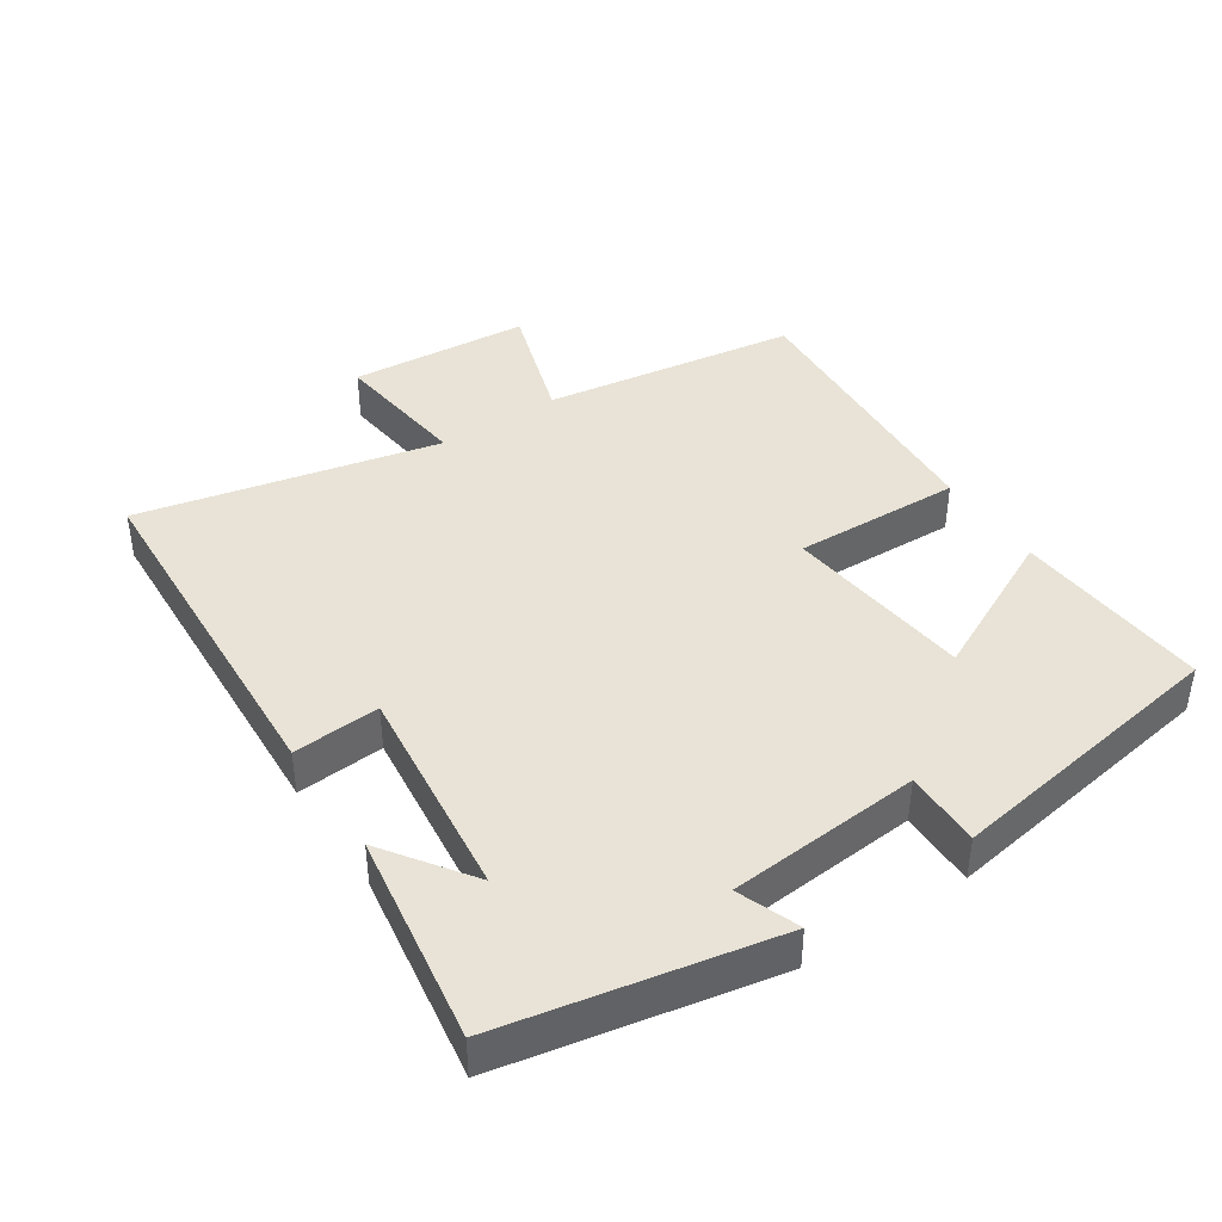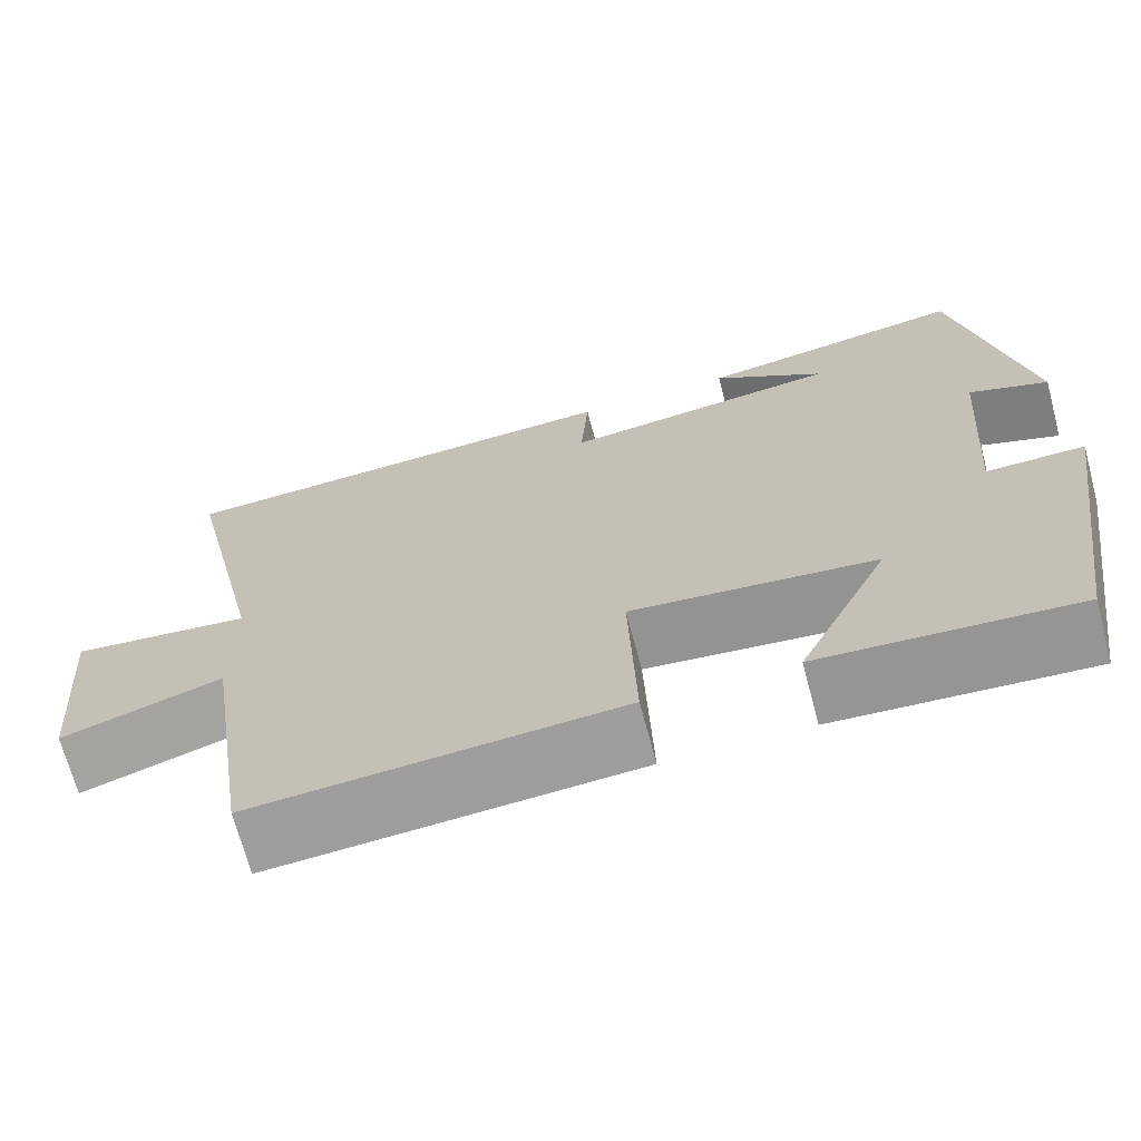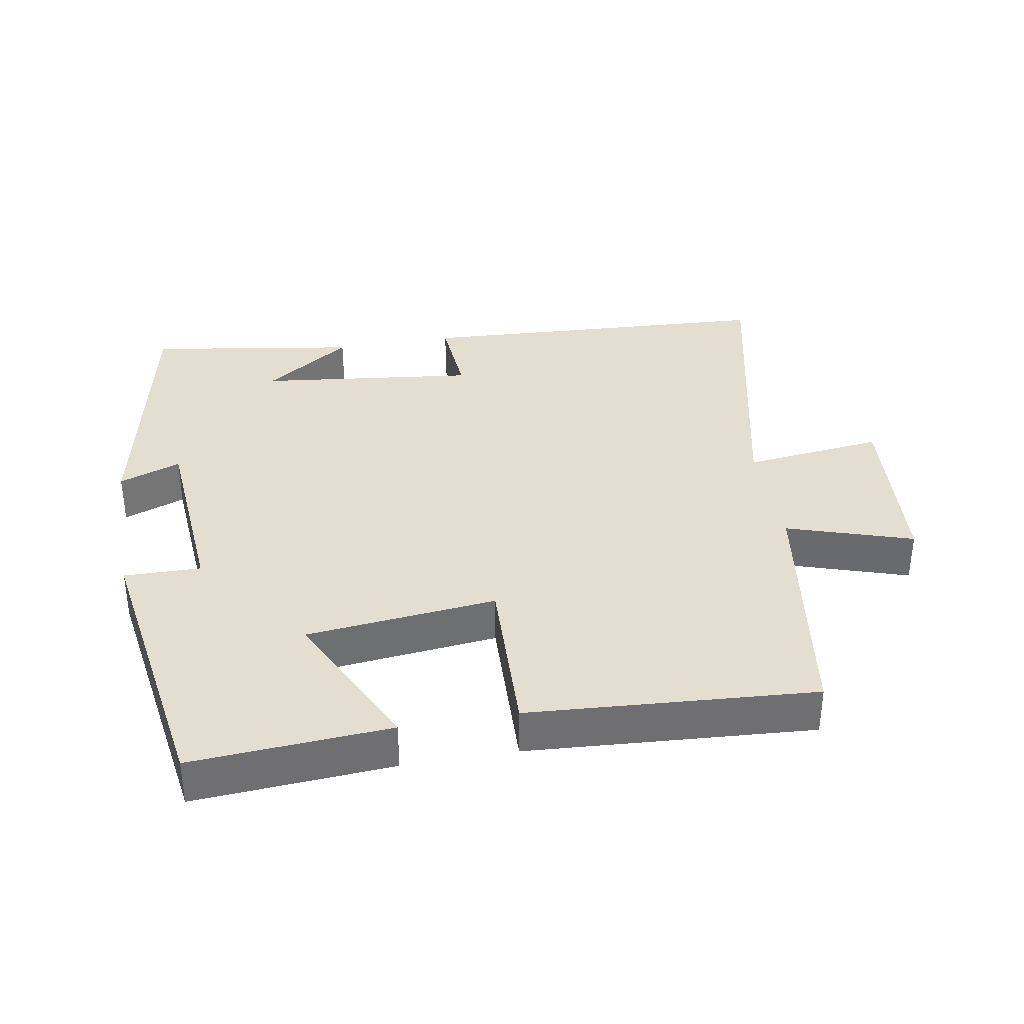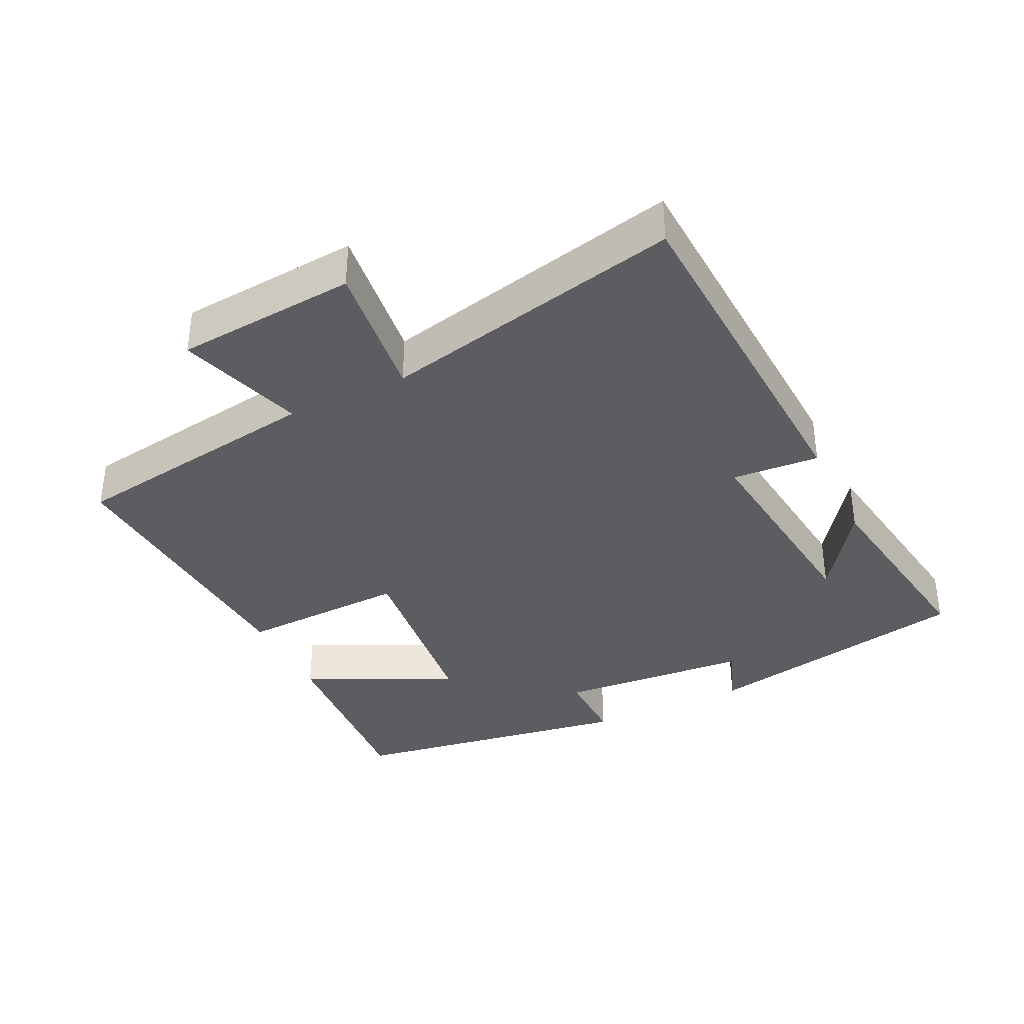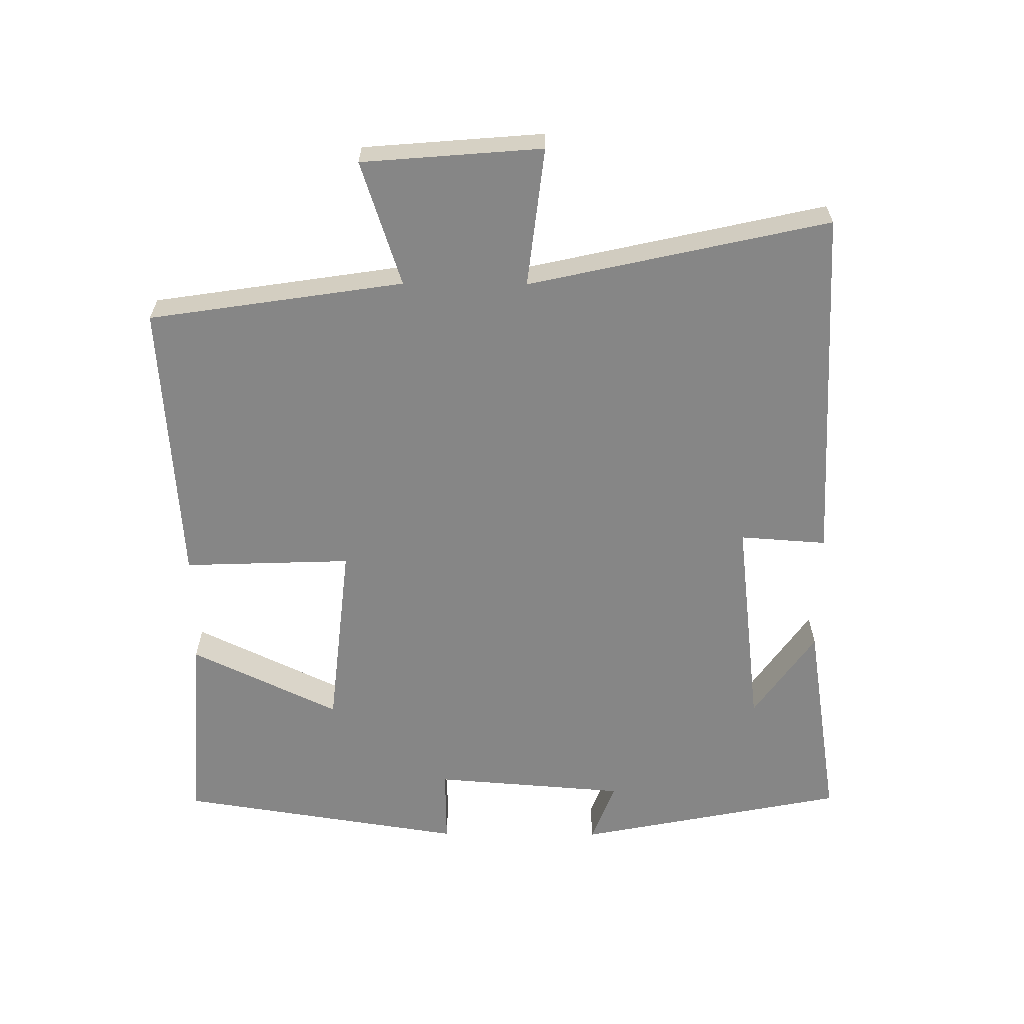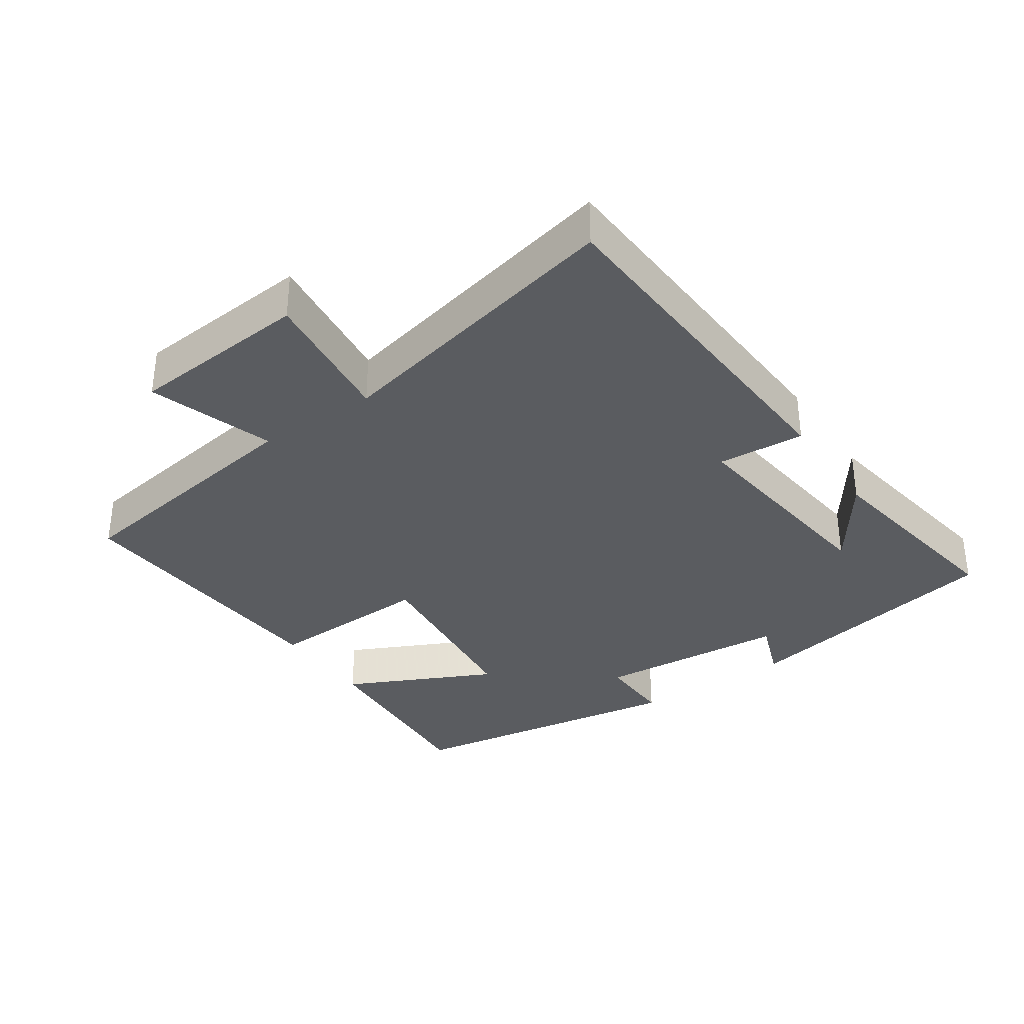
<metadata>
{"format":"obj","ext":"obj","renderer":"f3d","projection":"perspective","resolution":1024,"background":"white","views":[{"elev":41.5,"azim":56.2,"up":"+Y"},{"elev":-69.2,"azim":14.9,"up":"+Z"},{"elev":35.7,"azim":170.0,"up":"+Y"},{"elev":-36.5,"azim":-64.3,"up":"+Y"},{"elev":-62.1,"azim":-90.4,"up":"+Y"},{"elev":-34.3,"azim":-55.7,"up":"+Y"}]}
</metadata>
<code>
v 0.421 0.07 0.549
v 0.5 0.07 0.151
v 0.409 0.07 0.185
v 0.387 0.07 -0.099
v 0.5 0.07 -0.097
v 0.434 0.07 -0.52
v 0.143 0.07 -0.5
v 0.248 0.07 -0.282
v -0.032 0.07 -0.252
v -0.023 0.07 -0.5
v -0.443 0.07 -0.529
v -0.5 0.07 -0.153
v -0.684 0.07 -0.213
v -0.706 0.07 0.053
v -0.5 0.07 0.029
v -0.599 0.07 0.471
v -0.07 0.07 0.5
v -0.079 0.07 0.372
v 0.241 0.07 0.41
v 0.112 0.07 0.5
v 0.421 0 0.549
v 0.5 0 0.151
v 0.409 0 0.185
v 0.387 0 -0.099
v 0.5 0 -0.097
v 0.434 0 -0.52
v 0.143 0 -0.5
v 0.248 0 -0.282
v -0.032 0 -0.252
v -0.023 0 -0.5
v -0.443 0 -0.529
v -0.5 0 -0.153
v -0.684 0 -0.213
v -0.706 0 0.053
v -0.5 0 0.029
v -0.599 0 0.471
v -0.07 0 0.5
v -0.079 0 0.372
v 0.241 0 0.41
v 0.112 0 0.5
f 19 20 1
f 15 16 17 18
f 15 18 19
f 12 13 14 15
f 11 12 15
f 10 11 15
f 9 10 15
f 8 9 15 19
f 6 7 8
f 5 6 8
f 4 5 8
f 8 19 1
f 4 8 1
f 3 4 1
f 1 2 3
f 21 40 39
f 38 37 36 35
f 39 38 35
f 35 34 33 32
f 35 32 31
f 35 31 30
f 35 30 29
f 39 35 29 28
f 28 27 26
f 28 26 25
f 28 25 24
f 21 39 28
f 21 28 24
f 21 24 23
f 23 22 21
f 1 21 22 2
f 2 22 23 3
f 3 23 24 4
f 4 24 25 5
f 5 25 26 6
f 6 26 27 7
f 7 27 28 8
f 8 28 29 9
f 9 29 30 10
f 10 30 31 11
f 11 31 32 12
f 12 32 33 13
f 13 33 34 14
f 14 34 35 15
f 15 35 36 16
f 16 36 37 17
f 17 37 38 18
f 18 38 39 19
f 19 39 40 20
f 20 40 21 1

</code>
